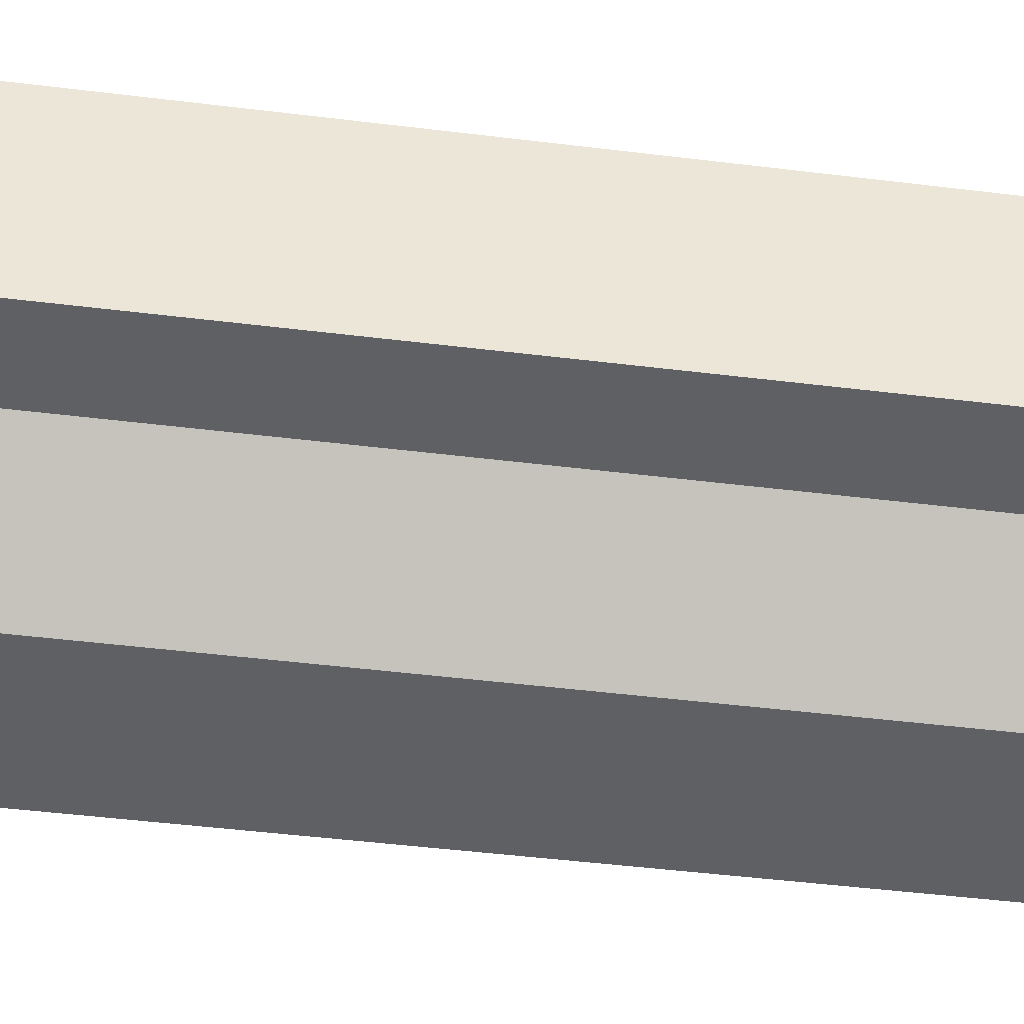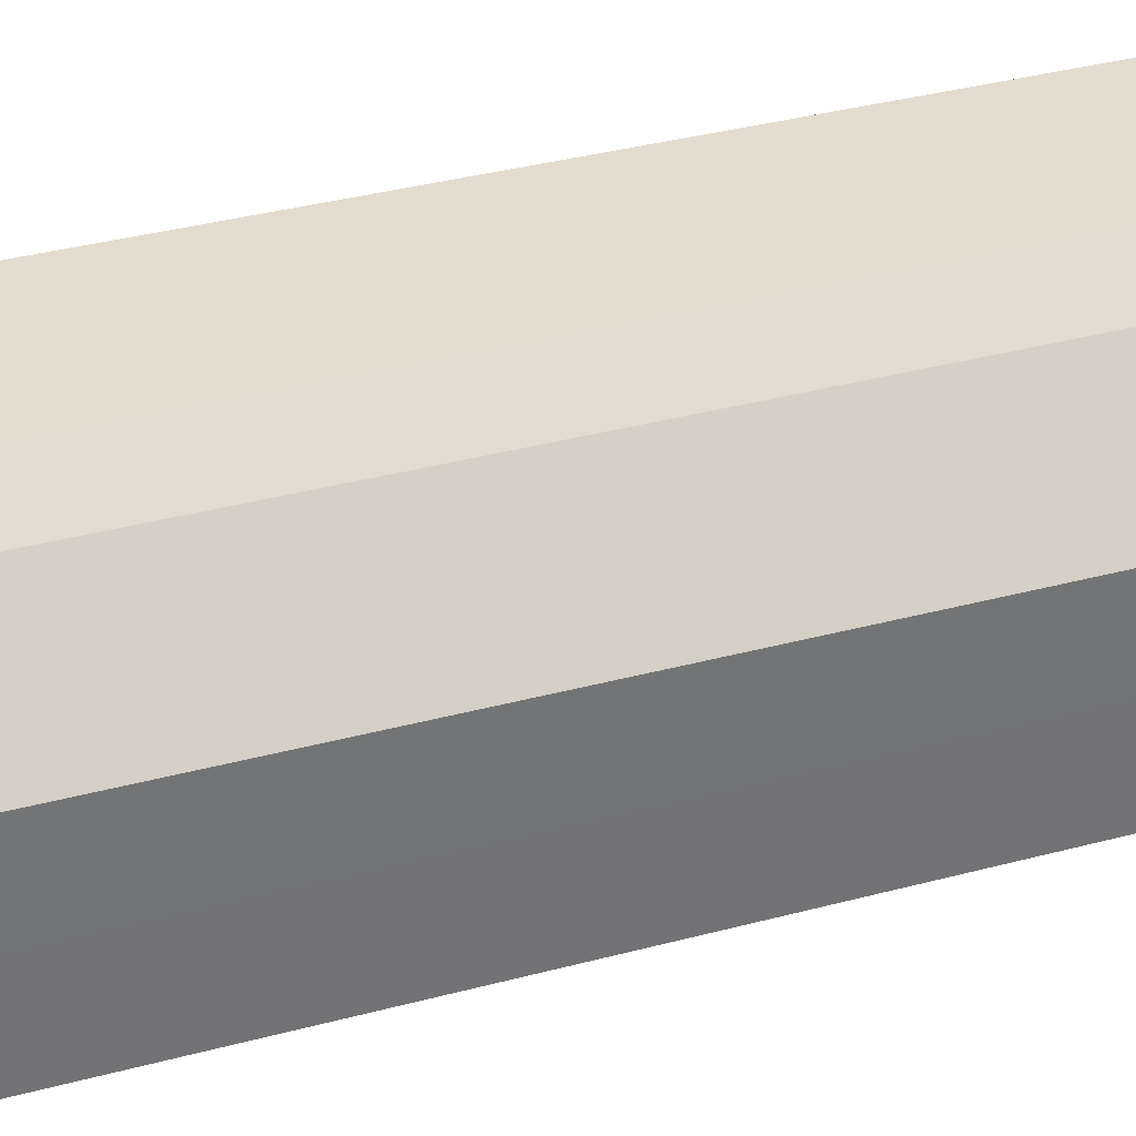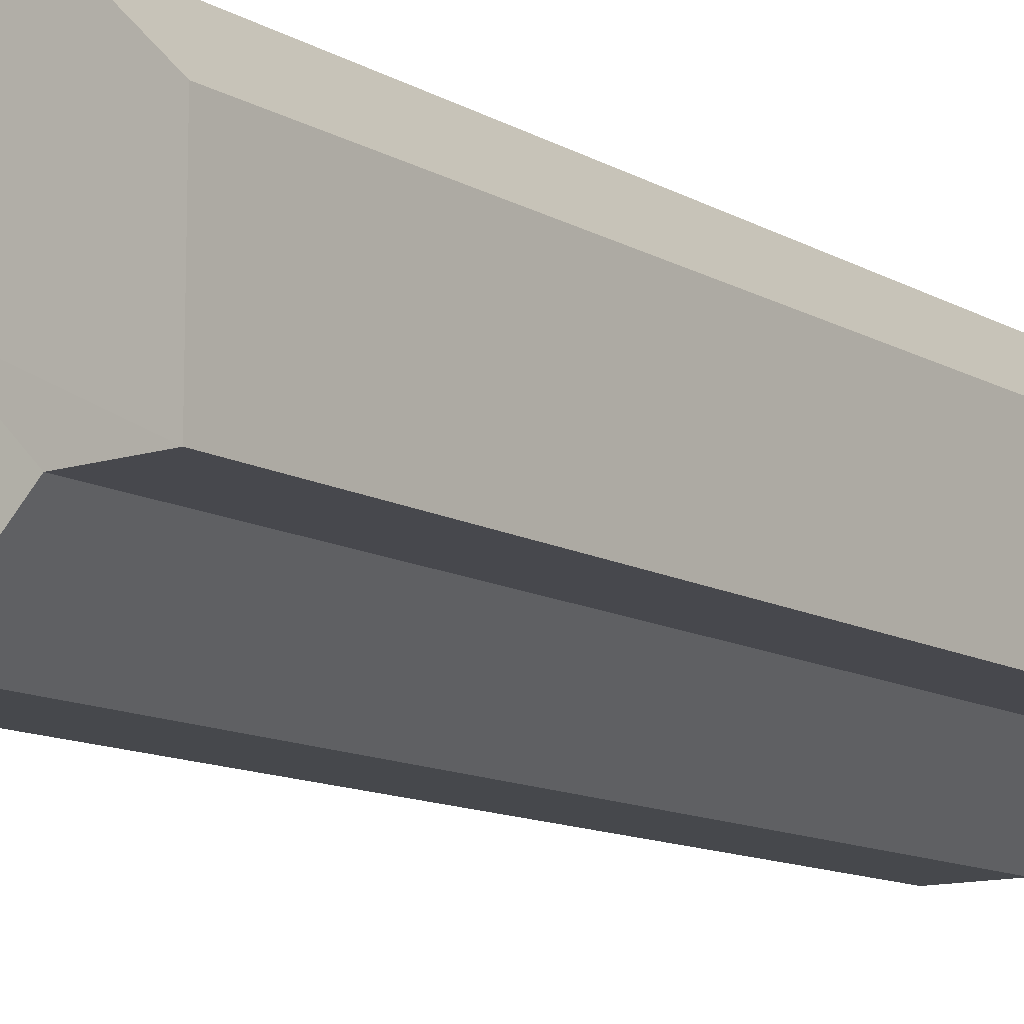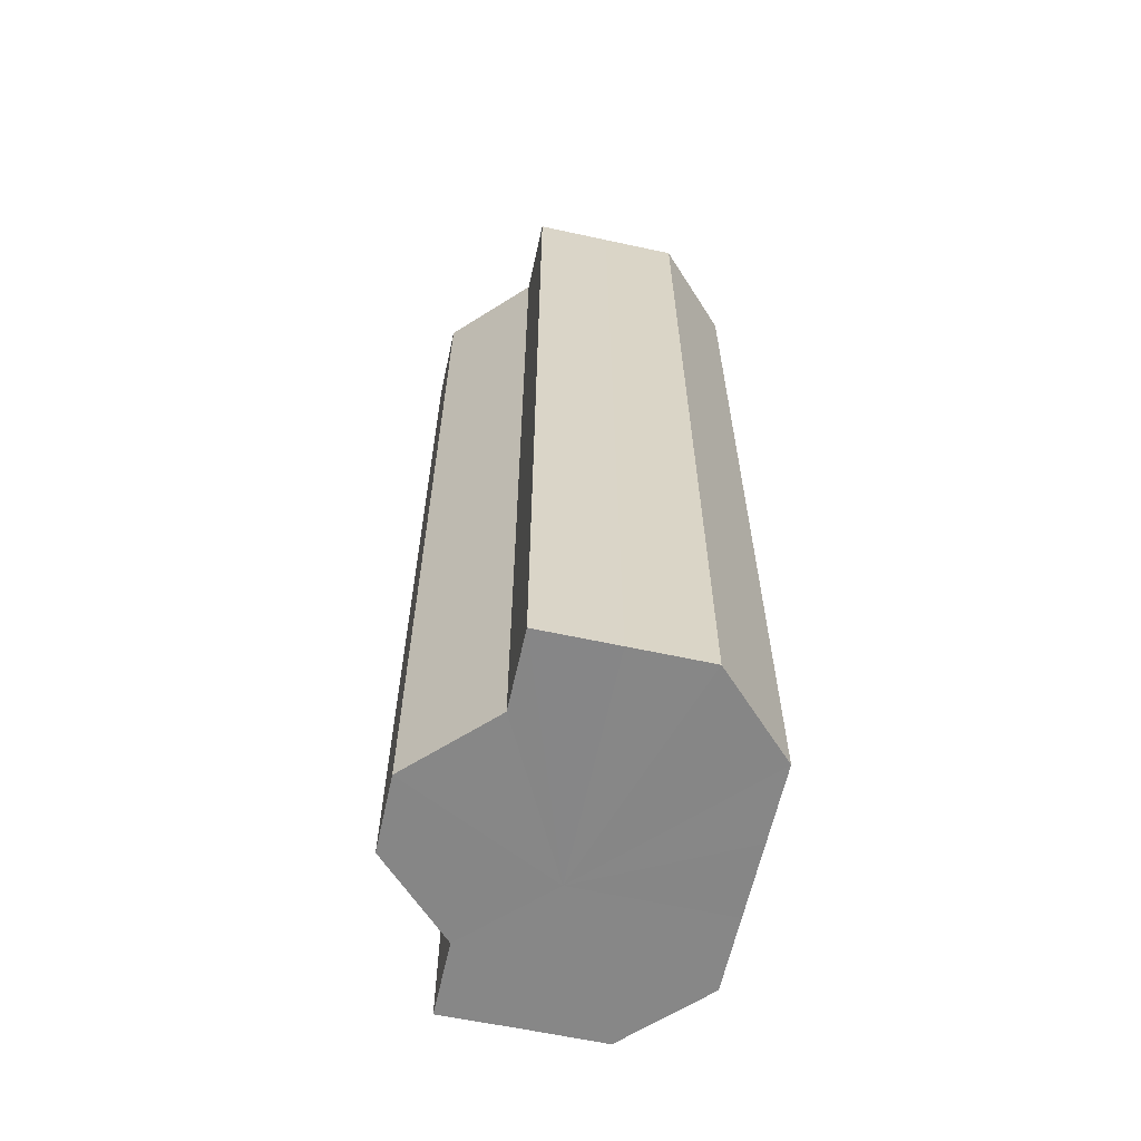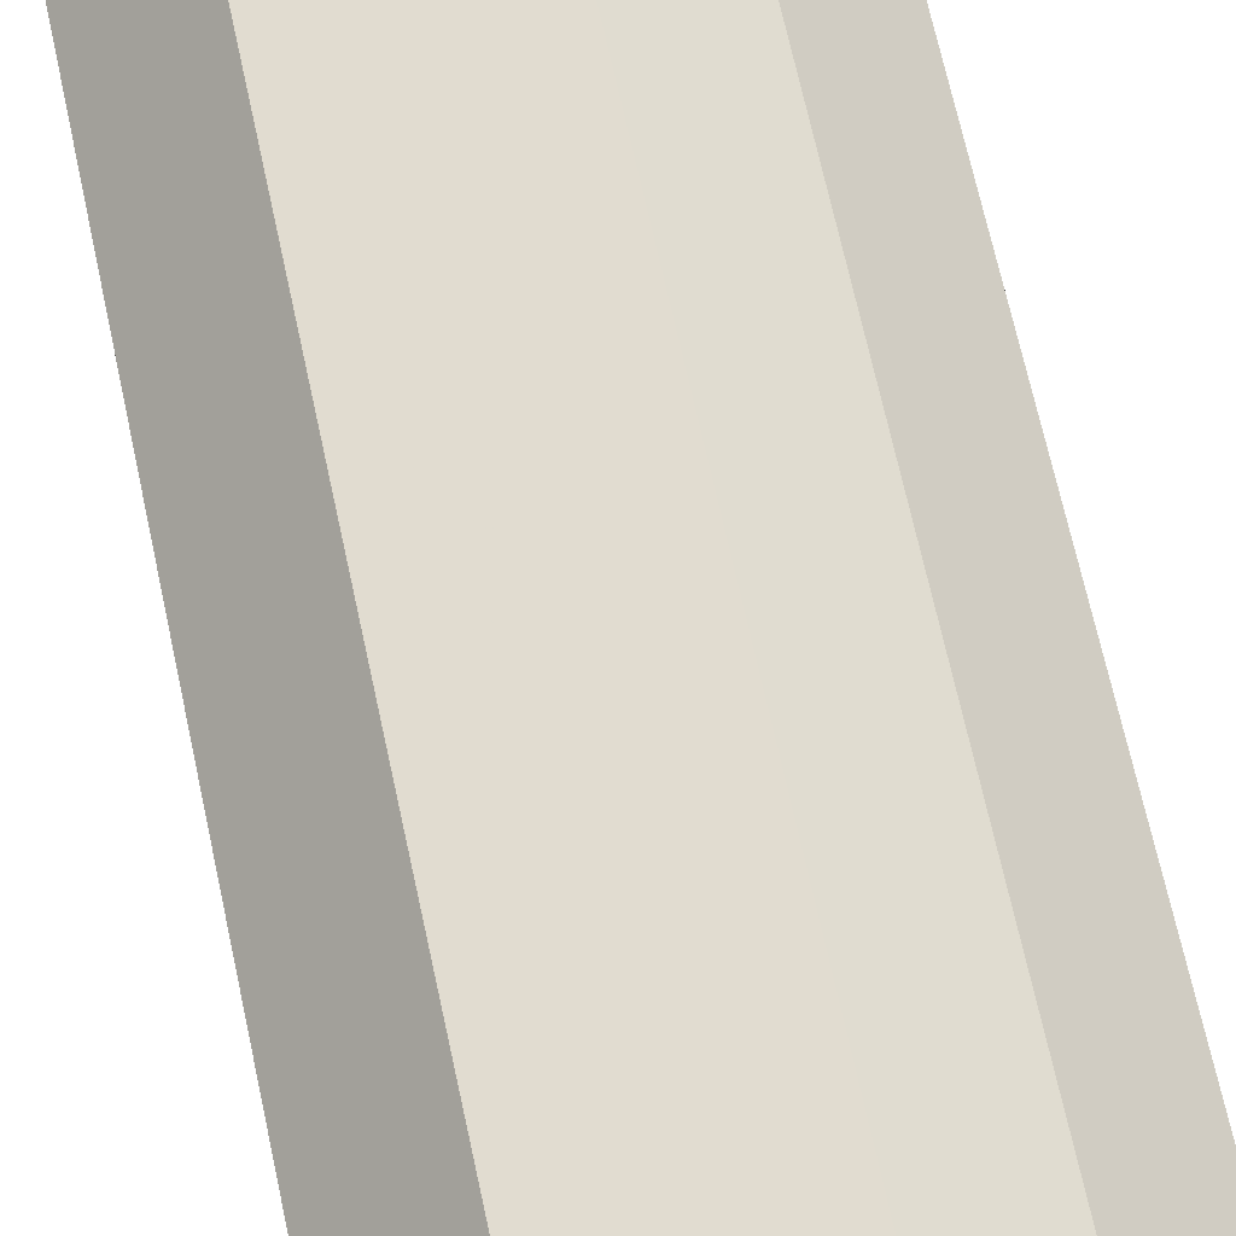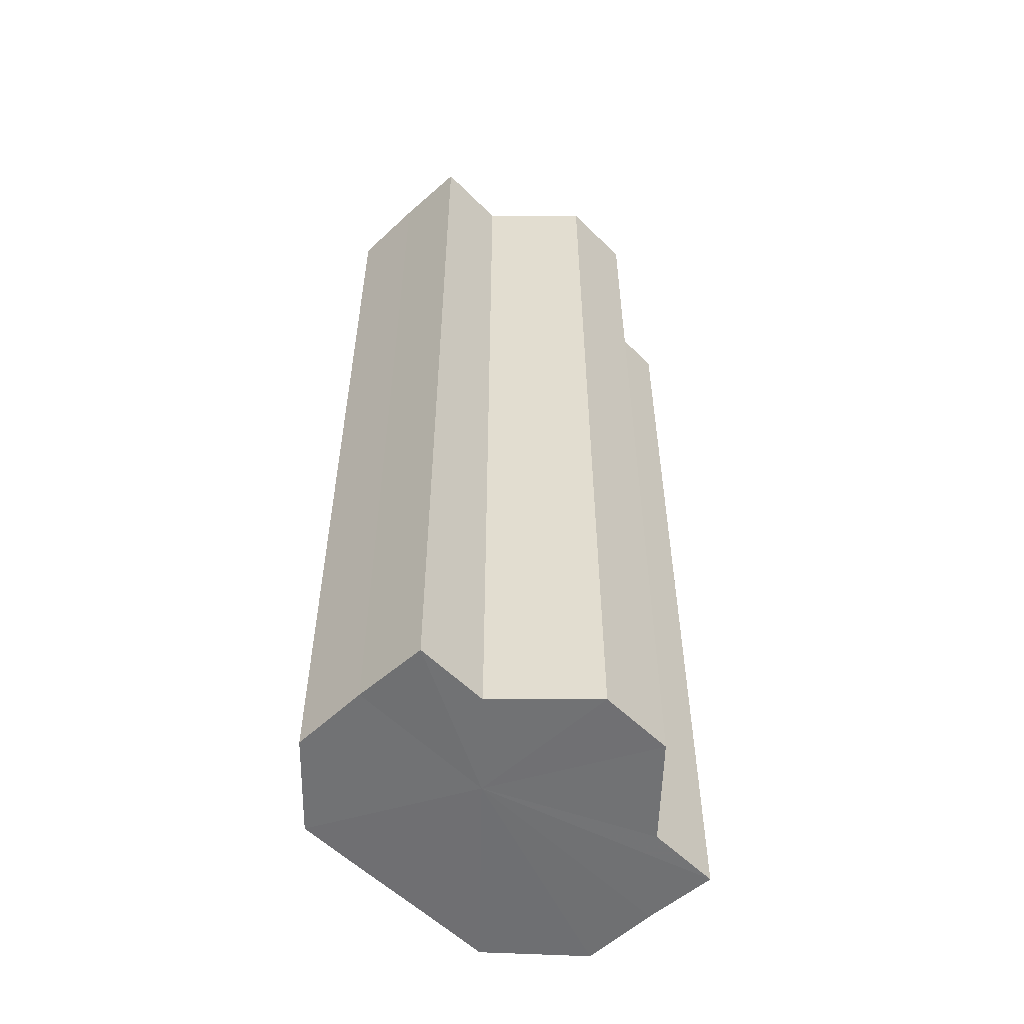
<metadata>
{"format":"obj","ext":"obj","renderer":"f3d","projection":"perspective","resolution":1024,"background":"white","views":[{"elev":-43.4,"azim":81.5,"up":"+Y"},{"elev":34.8,"azim":-110.0,"up":"+Y"},{"elev":-11.7,"azim":-143.5,"up":"+Y"},{"elev":-62.3,"azim":77.6,"up":"+Z"},{"elev":69.4,"azim":-12.3,"up":"+Y"},{"elev":-55.2,"azim":-46.3,"up":"+Z"}]}
</metadata>
<code>
o 24171
v 2229 1867 12.71
v 2229 1867 12.71
v 2229 1867 12.83
v 2229 1867 12.71
v 2229 1867 12.83
v 2229 1867 12.71
v 2229 1867 12.83
v 2229 1867 12.71
v 2229 1867 12.83
v 2229 1867 12.71
v 2229 1867 12.83
v 2229 1867 12.71
v 2229 1867 12.83
v 2229 1867 12.71
v 2229 1867 12.83
v 2229 1867 12.71
v 2229 1867 12.83
v 2229 1867 12.71
v 2229 1867 12.83
v 2229 1867 12.71
v 2229 1867 12.83
v 2229 1867 12.71
v 2229 1867 12.71
v 2229 1867 12.71
v 2229 1867 12.71
v 2229 1867 12.71
v 2229 1867 12.71
v 2229 1867 12.71
v 2229 1867 12.71
v 2229 1867 12.71
v 2229 1867 12.71
v 2229 1867 12.71
v 2229 1867 12.71
v 2229 1867 12.71
v 2229 1867 12.71
v 2229 1867 12.83
v 2229 1867 12.83
v 2229 1867 12.83
v 2229 1867 12.71
v 2229 1867 12.83
v 2229 1867 12.71
v 2229 1867 12.83
v 2229 1867 12.71
v 2229 1867 12.83
v 2229 1867 12.71
v 2229 1867 12.83
v 2229 1867 12.71
v 2229 1867 12.83
v 2229 1867 12.71
v 2229 1867 12.83
v 2229 1867 12.71
v 2229 1867 12.83
v 2229 1867 12.71
v 2229 1867 12.71
v 2229 1867 12.71
v 2229 1867 12.71
v 2229 1867 12.83
v 2229 1867 12.71
v 2229 1867 12.83
v 2229 1867 12.71
v 2229 1867 12.83
v 2229 1867 12.71
v 2229 1867 12.83
v 2229 1867 12.71
v 2229 1867 12.83
v 2229 1867 12.71
v 2229 1867 12.83
v 2229 1867 12.71
v 2229 1867 12.83
v 2229 1867 12.71
v 2229 1867 12.83
v 2229 1867 12.83
v 2229 1867 12.83
v 2229 1867 12.83
v 2229 1867 12.83
v 2229 1867 12.83
v 2229 1867 12.83
v 2229 1867 12.83
v 2229 1867 12.83
v 2229 1867 12.83
v 2229 1867 12.83
v 2229 1867 12.83
v 2229 1867 12.83
v 2229 1867 12.83
v 2229 1867 12.83
v 2229 1867 12.83
f 1 2 3
f 2 4 5
f 4 6 7
f 8 1 9
f 10 8 11
f 11 12 13
f 13 14 15
f 15 16 17
f 17 18 19
f 19 20 21
f 22 20 23
f 22 24 20
f 22 23 25
f 22 26 24
f 22 25 27
f 22 28 26
f 22 27 29
f 22 30 28
f 22 31 30
f 22 32 31
f 22 33 32
f 22 34 33
f 22 29 35
f 22 35 34
f 36 35 37
f 38 39 36
f 40 41 38
f 42 43 40
f 44 45 42
f 46 47 44
f 48 49 46
f 50 51 48
f 52 53 50
f 54 55 52
f 55 56 57
f 56 58 59
f 58 60 61
f 60 62 63
f 62 64 65
f 64 66 67
f 66 68 69
f 68 70 71
f 72 73 74
f 72 75 73
f 72 74 76
f 72 77 75
f 72 76 78
f 72 79 77
f 72 78 80
f 72 81 79
f 72 80 82
f 72 83 81
f 72 82 84
f 72 85 83
f 72 84 86
f 72 86 85

</code>
